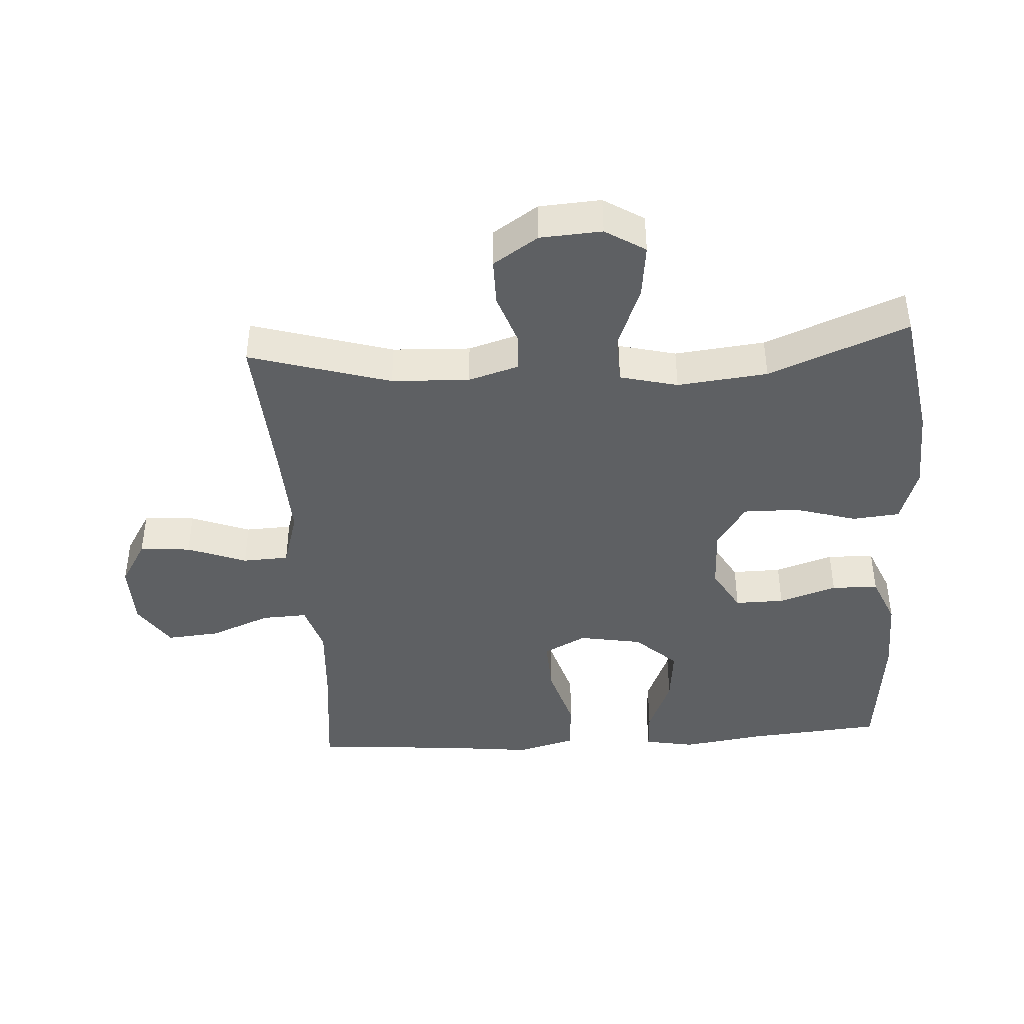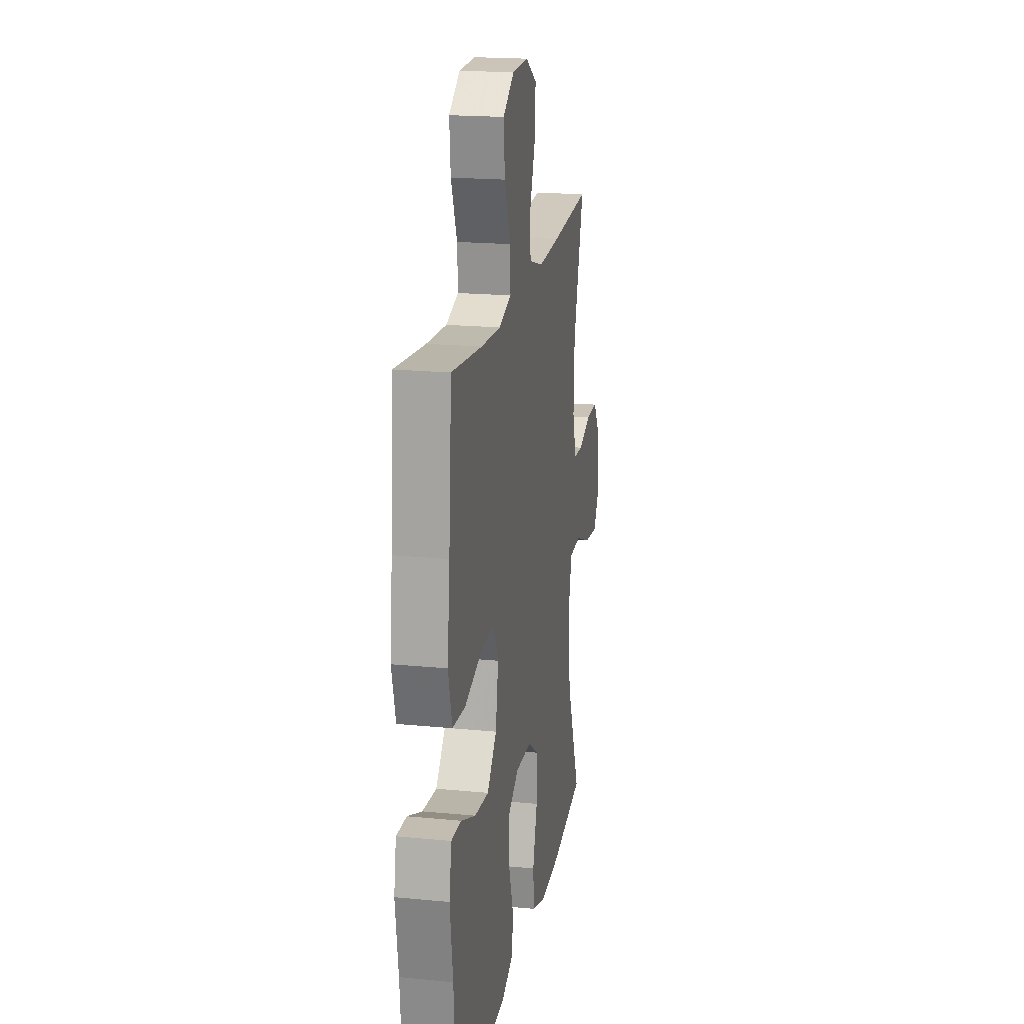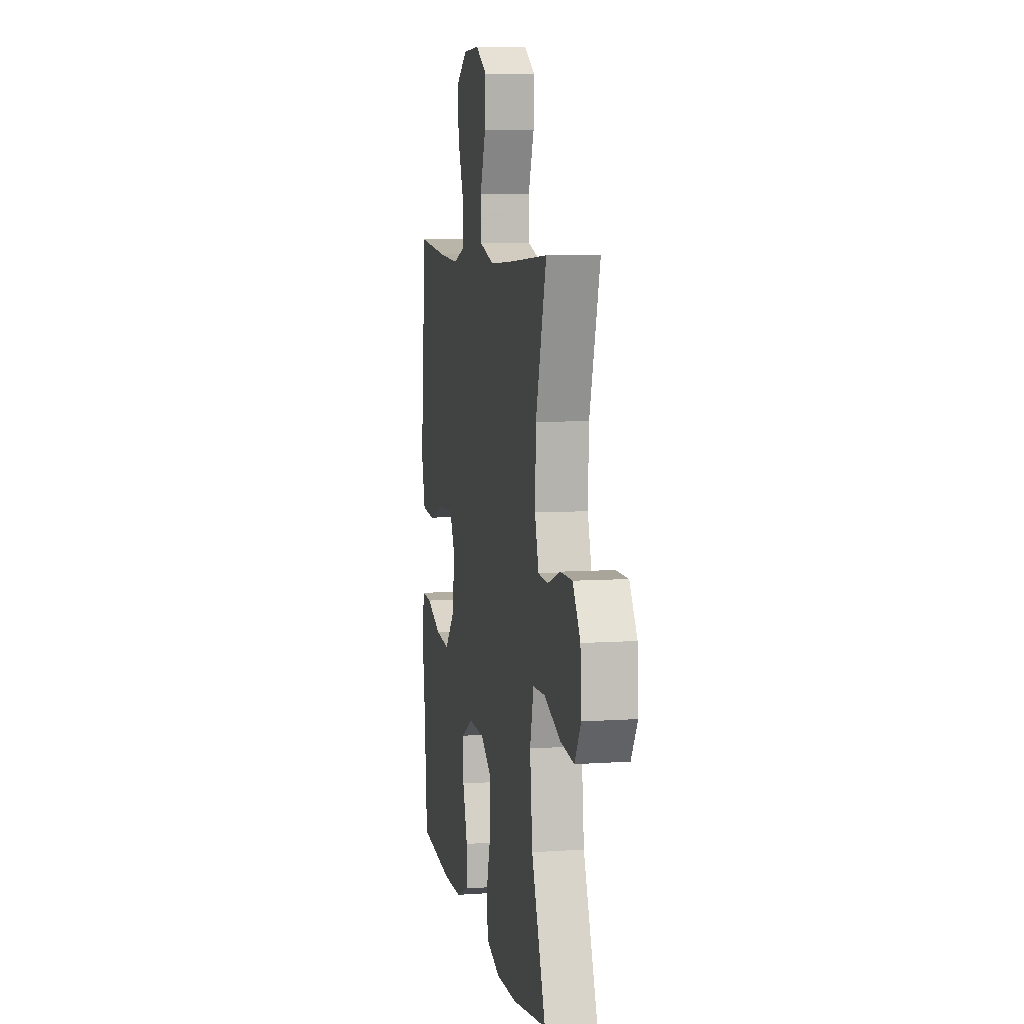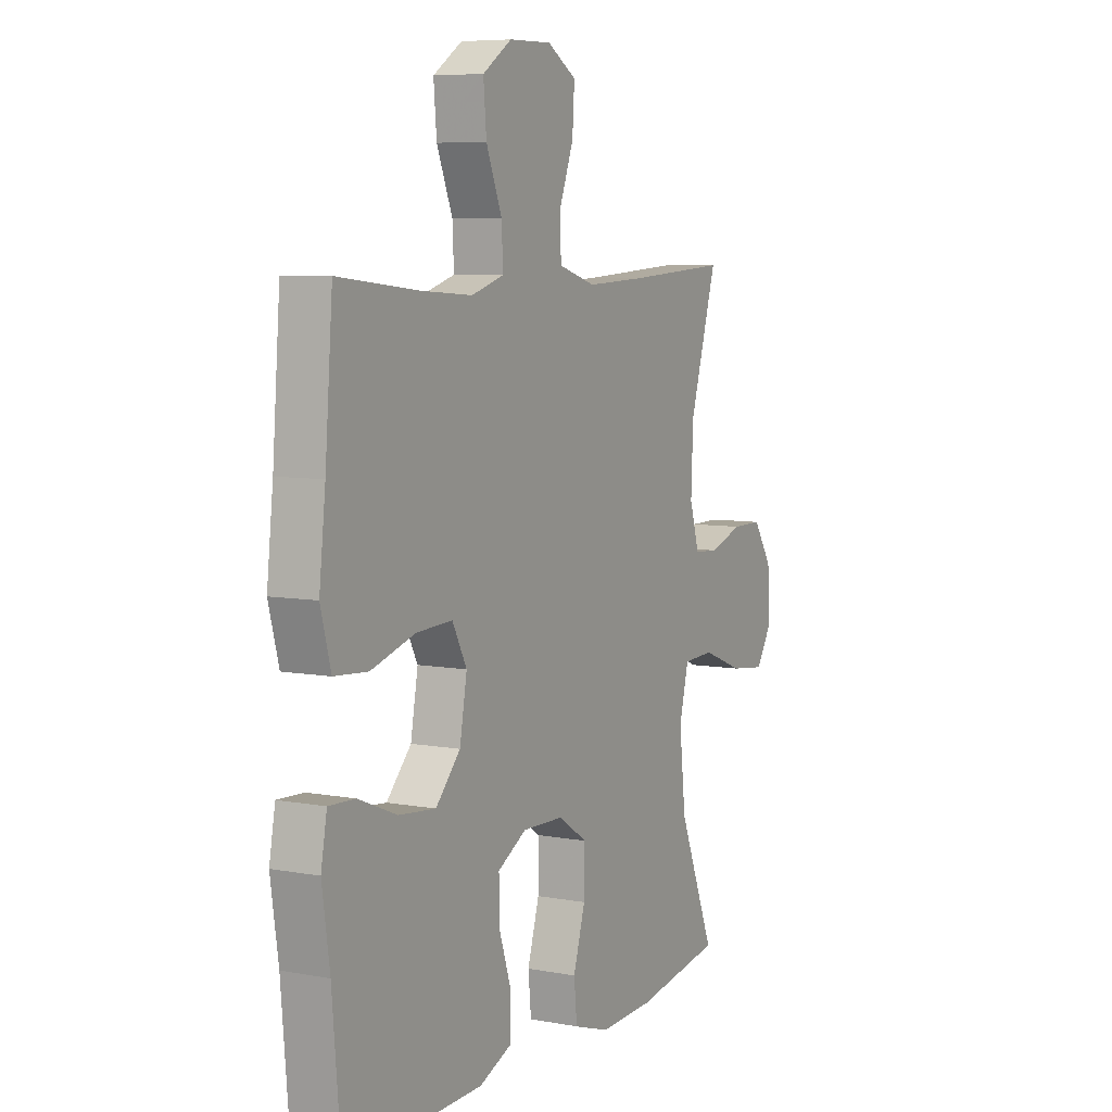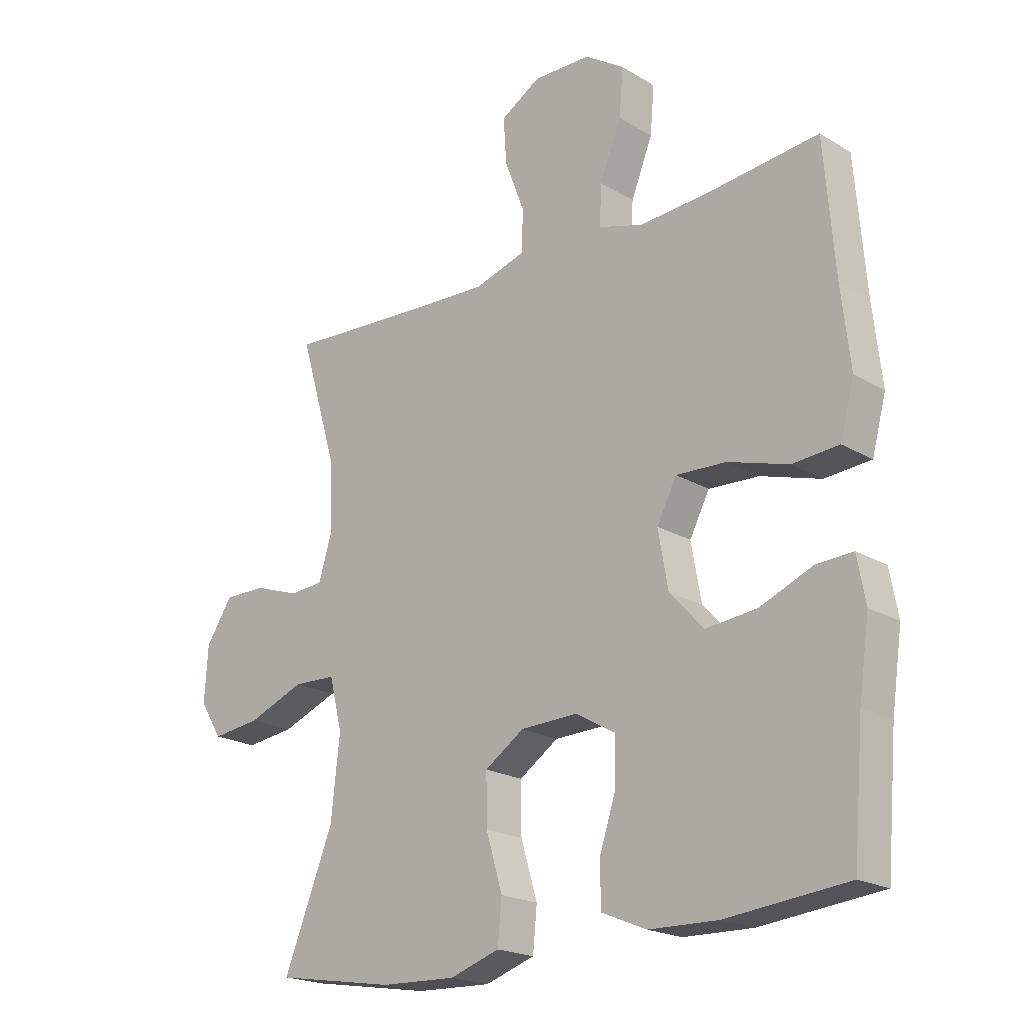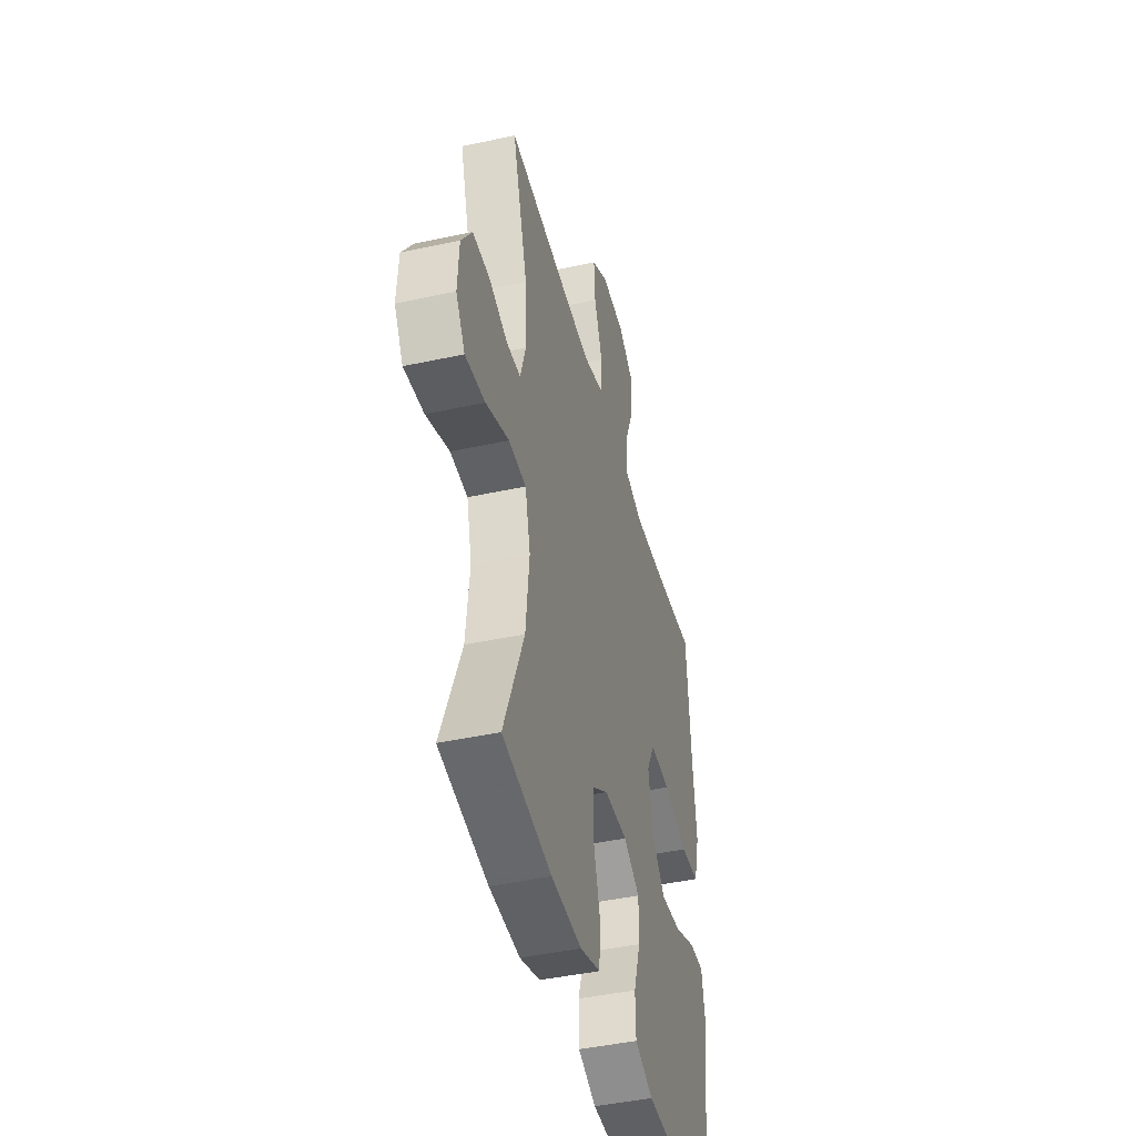
<metadata>
{"format":"obj","ext":"obj","renderer":"f3d","projection":"perspective","resolution":1024,"background":"white","views":[{"elev":-42.3,"azim":93.6,"up":"+Y"},{"elev":19.4,"azim":-79.7,"up":"+Z"},{"elev":7.5,"azim":79.2,"up":"+Z"},{"elev":7.0,"azim":-61.8,"up":"+Z"},{"elev":-20.4,"azim":-137.2,"up":"+Z"},{"elev":-43.7,"azim":104.4,"up":"+Z"}]}
</metadata>
<code>
v -0.5 0.07 0.5
v -0.313 0.07 0.48
v -0.191 0.07 0.472
v -0.115 0.07 0.495
v -0.118 0.07 0.564
v -0.155 0.07 0.656
v -0.162 0.07 0.737
v -0.094 0.07 0.782
v 0.005 0.07 0.784
v 0.073 0.07 0.743
v 0.068 0.07 0.665
v 0.034 0.07 0.575
v 0.037 0.07 0.505
v 0.124 0.07 0.479
v 0.258 0.07 0.485
v 0.5 0.07 0.5
v 0.436 0.07 0.285
v 0.431 0.07 0.167
v 0.454 0.07 0.091
v 0.512 0.07 0.087
v 0.59 0.07 0.114
v 0.662 0.07 0.114
v 0.707 0.07 0.046
v 0.713 0.07 -0.048
v 0.675 0.07 -0.109
v 0.592 0.07 -0.099
v 0.495 0.07 -0.061
v 0.422 0.07 -0.064
v 0.4 0.07 -0.152
v 0.415 0.07 -0.289
v 0.5 0.07 -0.5
v 0.295 0.07 -0.534
v 0.167 0.07 -0.539
v 0.082 0.07 -0.511
v 0.075 0.07 -0.439
v 0.103 0.07 -0.345
v 0.104 0.07 -0.261
v 0.037 0.07 -0.216
v -0.061 0.07 -0.213
v -0.129 0.07 -0.252
v -0.128 0.07 -0.327
v -0.099 0.07 -0.415
v -0.101 0.07 -0.486
v -0.177 0.07 -0.518
v -0.294 0.07 -0.521
v -0.5 0.07 -0.5
v -0.518 0.07 -0.293
v -0.536 0.07 -0.17
v -0.522 0.07 -0.093
v -0.46 0.07 -0.096
v -0.37 0.07 -0.133
v -0.283 0.07 -0.142
v -0.225 0.07 -0.079
v -0.208 0.07 0.017
v -0.242 0.07 0.082
v -0.327 0.07 0.078
v -0.43 0.07 0.047
v -0.509 0.07 0.053
v -0.533 0.07 0.142
v -0.518 0.07 0.276
v -0.5 0 0.5
v -0.313 0 0.48
v -0.191 0 0.472
v -0.115 0 0.495
v -0.118 0 0.564
v -0.155 0 0.656
v -0.162 0 0.737
v -0.094 0 0.782
v 0.005 0 0.784
v 0.073 0 0.743
v 0.068 0 0.665
v 0.034 0 0.575
v 0.037 0 0.505
v 0.124 0 0.479
v 0.258 0 0.485
v 0.5 0 0.5
v 0.436 0 0.285
v 0.431 0 0.167
v 0.454 0 0.091
v 0.512 0 0.087
v 0.59 0 0.114
v 0.662 0 0.114
v 0.707 0 0.046
v 0.713 0 -0.048
v 0.675 0 -0.109
v 0.592 0 -0.099
v 0.495 0 -0.061
v 0.422 0 -0.064
v 0.4 0 -0.152
v 0.415 0 -0.289
v 0.5 0 -0.5
v 0.295 0 -0.534
v 0.167 0 -0.539
v 0.082 0 -0.511
v 0.075 0 -0.439
v 0.103 0 -0.345
v 0.104 0 -0.261
v 0.037 0 -0.216
v -0.061 0 -0.213
v -0.129 0 -0.252
v -0.128 0 -0.327
v -0.099 0 -0.415
v -0.101 0 -0.486
v -0.177 0 -0.518
v -0.294 0 -0.521
v -0.5 0 -0.5
v -0.518 0 -0.293
v -0.536 0 -0.17
v -0.522 0 -0.093
v -0.46 0 -0.096
v -0.37 0 -0.133
v -0.283 0 -0.142
v -0.225 0 -0.079
v -0.208 0 0.017
v -0.242 0 0.082
v -0.327 0 0.078
v -0.43 0 0.047
v -0.509 0 0.053
v -0.533 0 0.142
v -0.518 0 0.276
f 57 58 59 60
f 56 57 60 1
f 55 56 1 2
f 54 55 2 3
f 48 49 50 51
f 47 48 51 52
f 46 47 52
f 45 46 52 53
f 41 42 43 44
f 40 41 44 45
f 33 34 35 36
f 33 36 37
f 30 31 32 33
f 29 30 33 37
f 28 29 37 38
f 24 25 26 27
f 24 27 28
f 23 24 28
f 20 21 22 23
f 19 20 23 28
f 18 19 28 38
f 15 16 17
f 14 15 17 18
f 13 14 18 38
f 9 10 11 12
f 5 6 7 8
f 4 5 8 9
f 54 3 4
f 40 45 53 54
f 39 40 54 4
f 12 13 38 39
f 4 9 12 39
f 120 119 118 117
f 61 120 117 116
f 62 61 116 115
f 63 62 115 114
f 111 110 109 108
f 112 111 108 107
f 112 107 106
f 113 112 106 105
f 104 103 102 101
f 105 104 101 100
f 96 95 94 93
f 97 96 93
f 93 92 91 90
f 97 93 90 89
f 98 97 89 88
f 87 86 85 84
f 88 87 84
f 88 84 83
f 83 82 81 80
f 88 83 80 79
f 98 88 79 78
f 77 76 75
f 78 77 75 74
f 98 78 74 73
f 72 71 70 69
f 68 67 66 65
f 69 68 65 64
f 64 63 114
f 114 113 105 100
f 64 114 100 99
f 99 98 73 72
f 99 72 69 64
f 1 61 62 2
f 2 62 63 3
f 3 63 64 4
f 4 64 65 5
f 5 65 66 6
f 6 66 67 7
f 7 67 68 8
f 8 68 69 9
f 9 69 70 10
f 10 70 71 11
f 11 71 72 12
f 12 72 73 13
f 13 73 74 14
f 14 74 75 15
f 15 75 76 16
f 16 76 77 17
f 17 77 78 18
f 18 78 79 19
f 19 79 80 20
f 20 80 81 21
f 21 81 82 22
f 22 82 83 23
f 23 83 84 24
f 24 84 85 25
f 25 85 86 26
f 26 86 87 27
f 27 87 88 28
f 28 88 89 29
f 29 89 90 30
f 30 90 91 31
f 31 91 92 32
f 32 92 93 33
f 33 93 94 34
f 34 94 95 35
f 35 95 96 36
f 36 96 97 37
f 37 97 98 38
f 38 98 99 39
f 39 99 100 40
f 40 100 101 41
f 41 101 102 42
f 42 102 103 43
f 43 103 104 44
f 44 104 105 45
f 45 105 106 46
f 46 106 107 47
f 47 107 108 48
f 48 108 109 49
f 49 109 110 50
f 50 110 111 51
f 51 111 112 52
f 52 112 113 53
f 53 113 114 54
f 54 114 115 55
f 55 115 116 56
f 56 116 117 57
f 57 117 118 58
f 58 118 119 59
f 59 119 120 60
f 60 120 61 1

</code>
